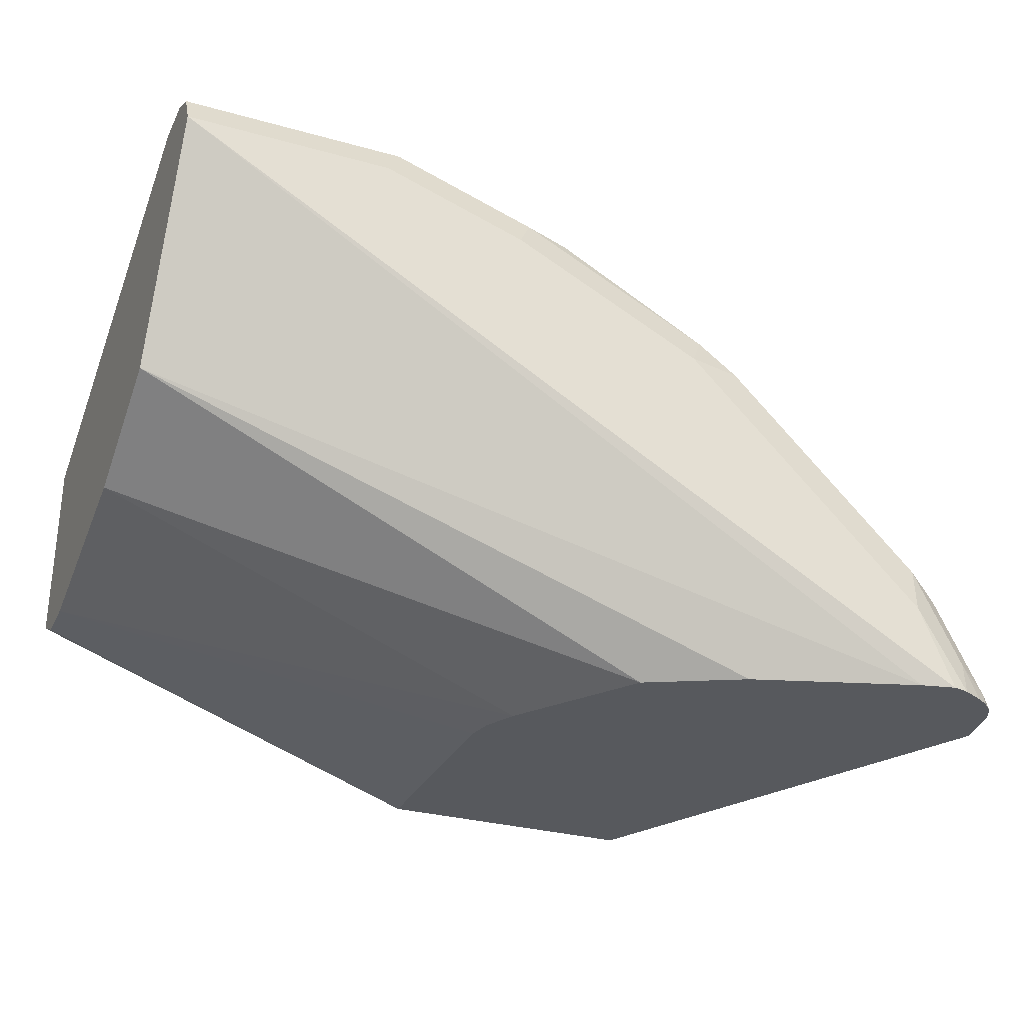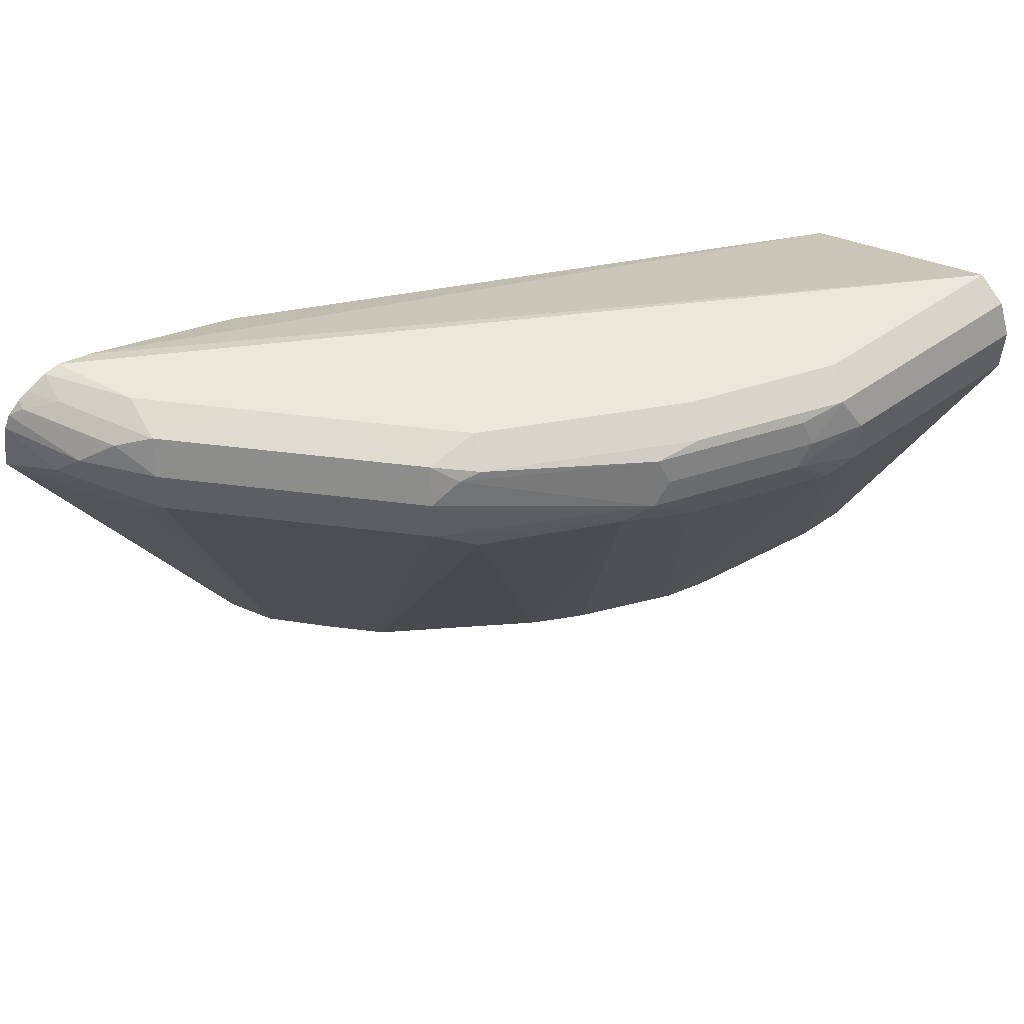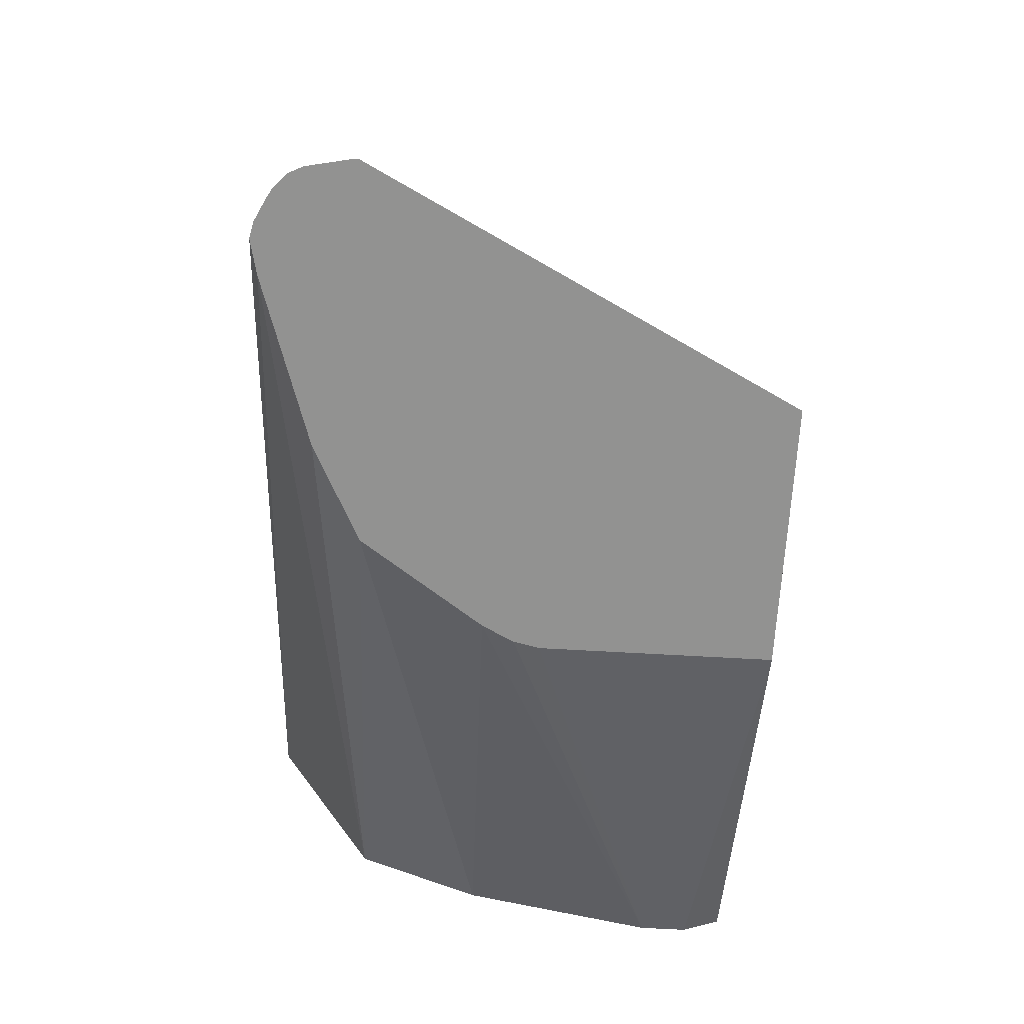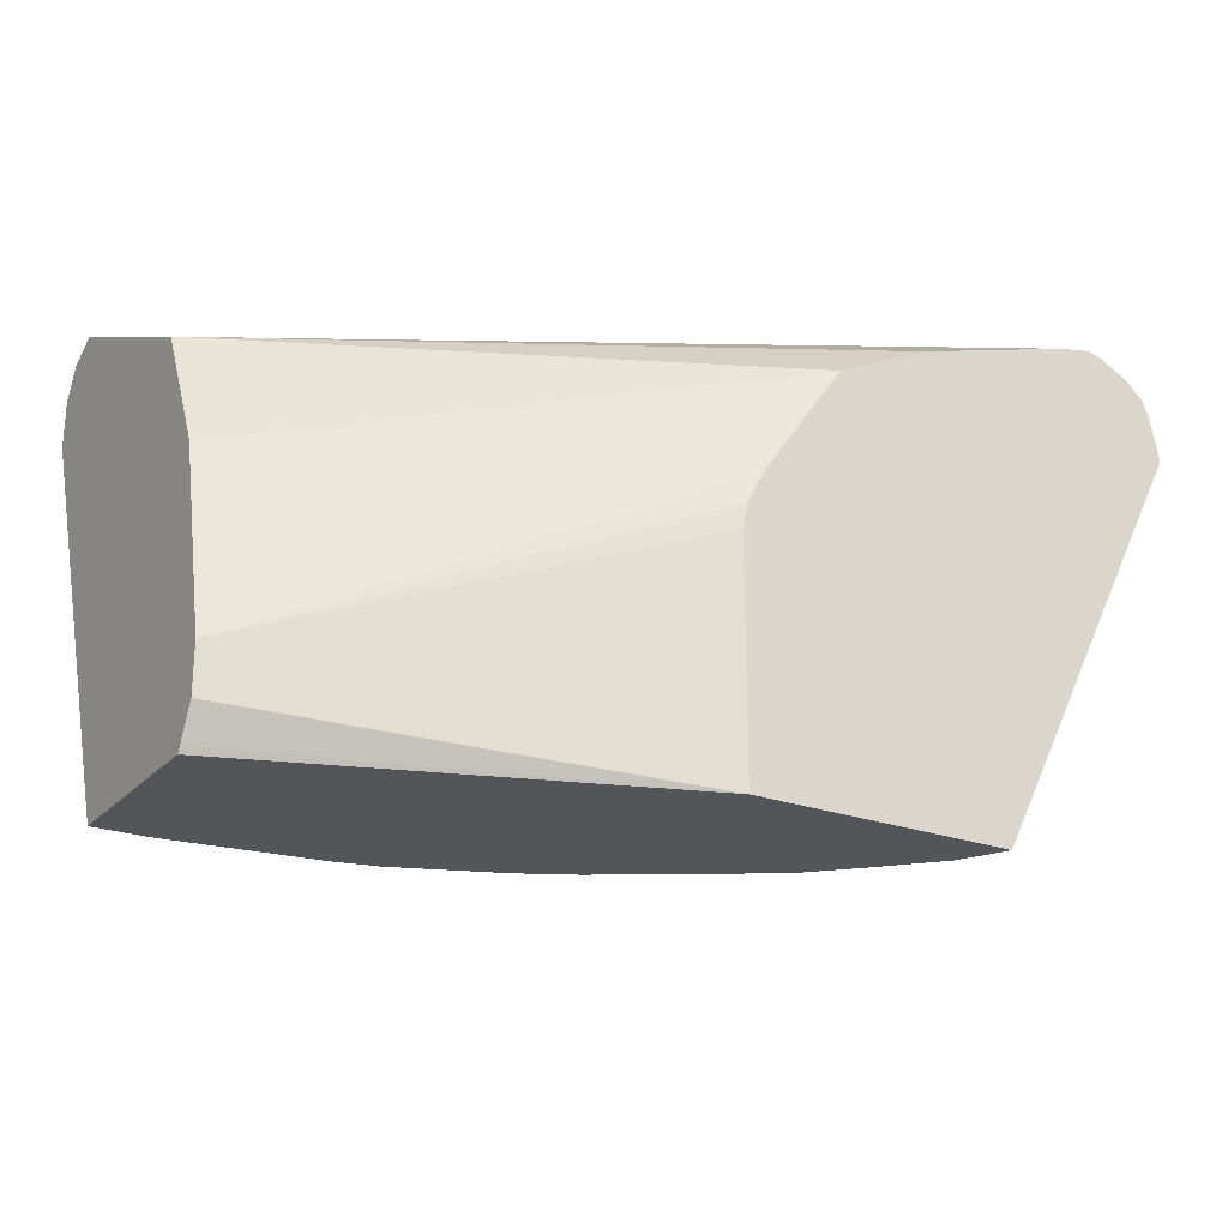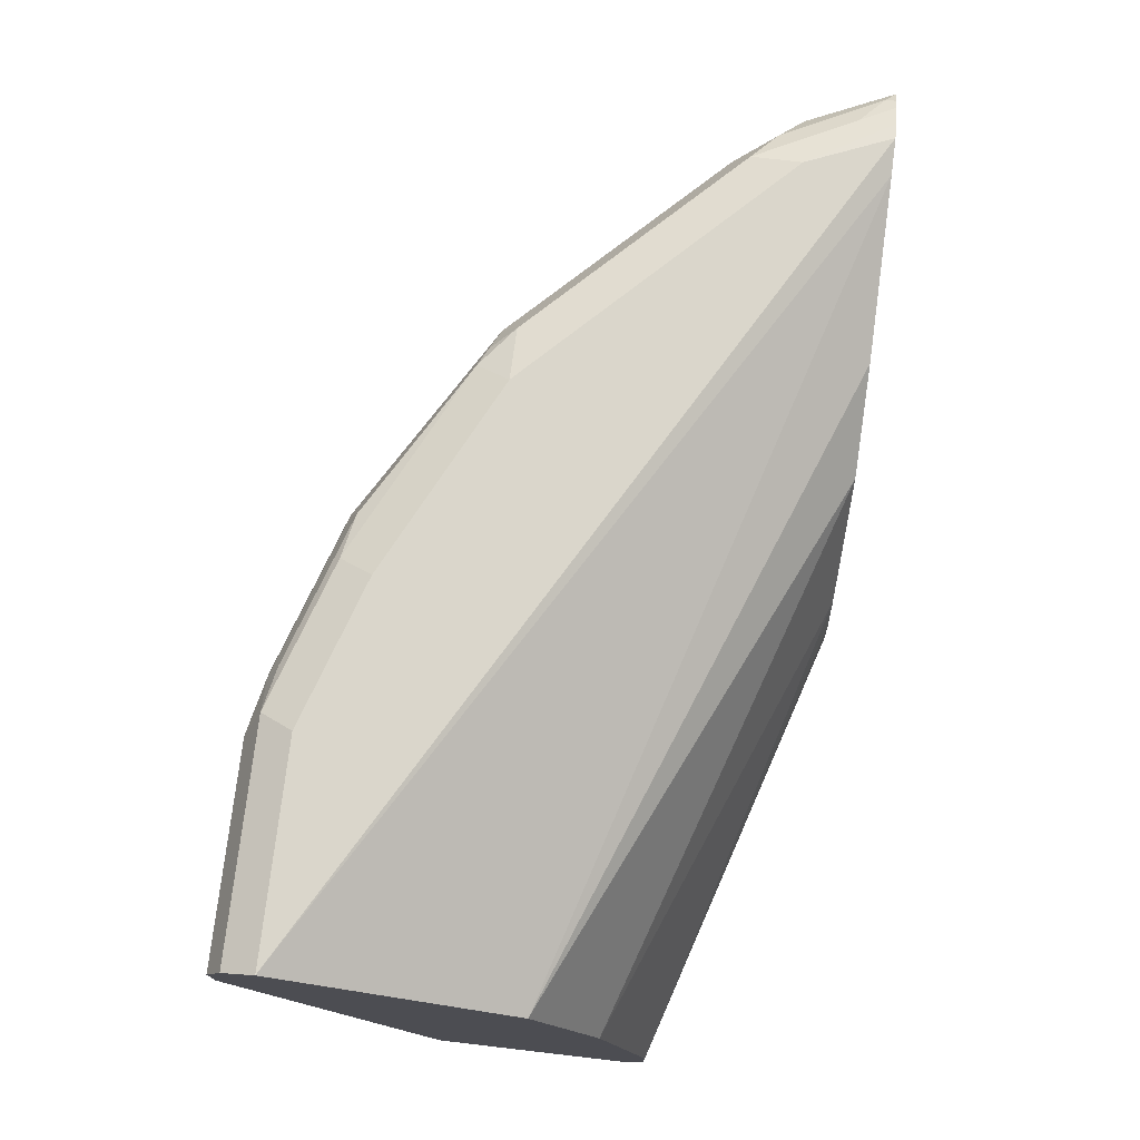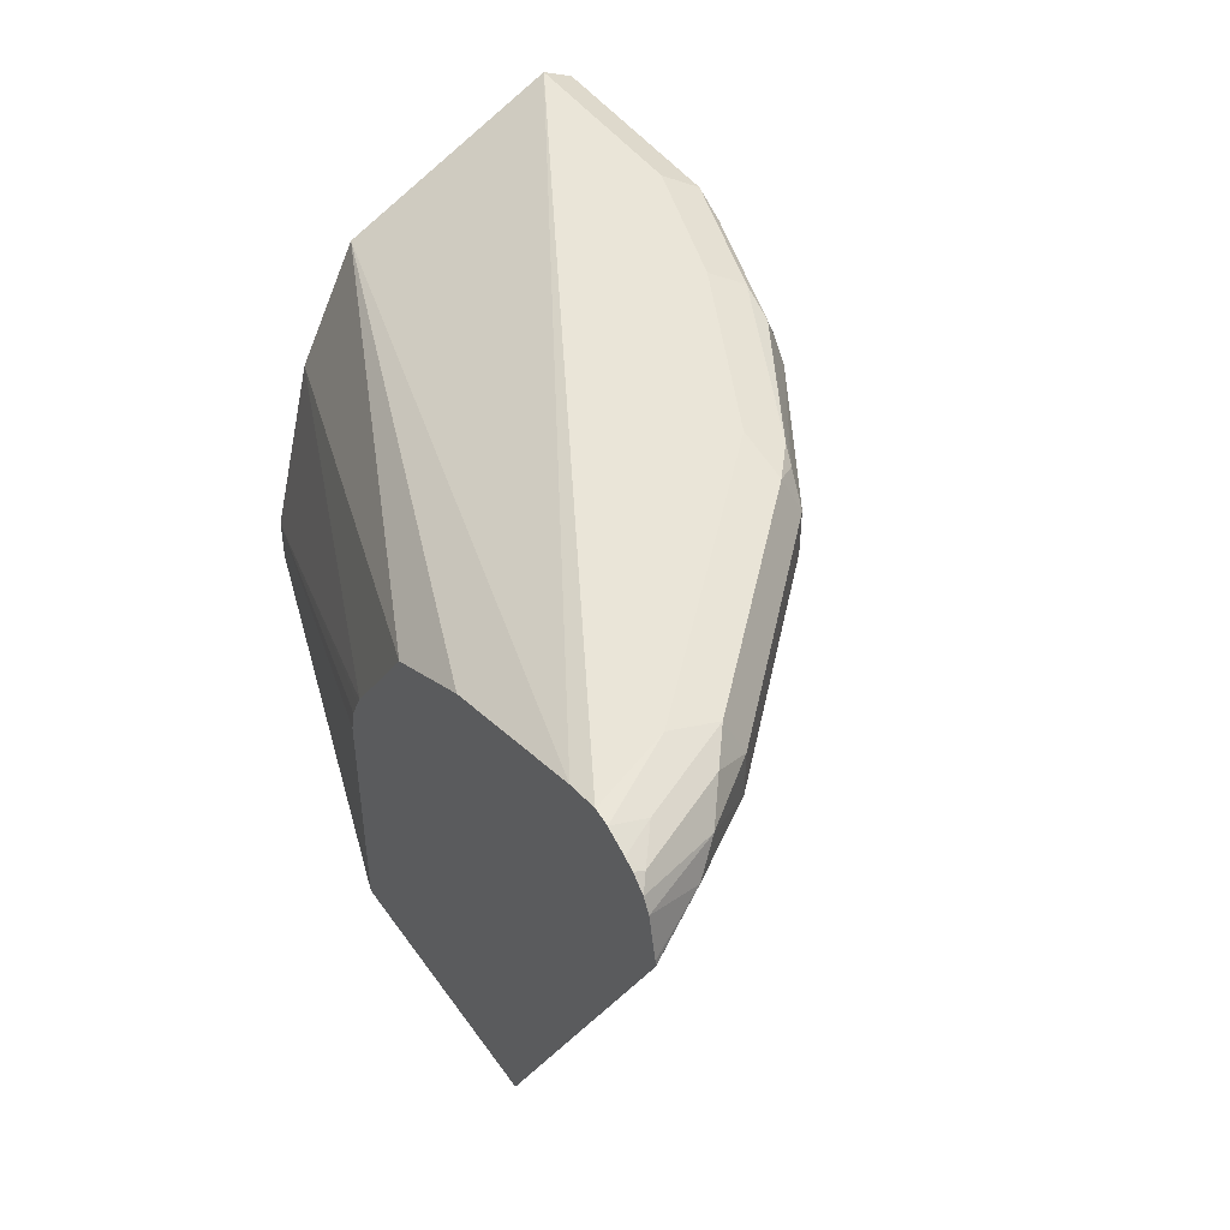
<metadata>
{"format":"obj","ext":"obj","renderer":"f3d","projection":"perspective","resolution":1024,"background":"white","views":[{"elev":-29.6,"azim":157.6,"up":"+Z"},{"elev":51.6,"azim":-37.3,"up":"+Y"},{"elev":-66.3,"azim":-93.3,"up":"+Z"},{"elev":-24.0,"azim":148.7,"up":"+Y"},{"elev":74.1,"azim":96.6,"up":"+Y"},{"elev":45.3,"azim":-123.1,"up":"+Y"}]}
</metadata>
<code>
v -0.07754 0.09895 0.3298
v -0.1484 0.09895 0.3298
v -0.07754 0.09649 0.3347
v -0.07754 0.08795 0.3078
v -0.3463 0.09636 0.1698
v -0.3579 0.09895 0.1698
v -0.1979 0.09895 0.3133
v -0.1539 0.09345 0.3408
v -0.07754 0.09345 0.3408
v -0.07754 0.06596 0.2638
v -0.2899 0.07832 0.1698
v -0.07754 0.06047 0.2529
v -0.3634 0.09771 0.1698
v -0.3463 0.09895 0.1979
v -0.2034 0.09345 0.3243
v -0.2309 0.09895 0.2968
v -0.1691 0.09069 0.3381
v -0.167 0.08245 0.3422
v -0.1484 0.08245 0.3463
v -0.07754 0.08245 0.3463
v -0.2569 0.06183 0.1698
v -0.07754 0.02748 0.2364
v -0.3711 0.09385 0.1698
v -0.3649 0.09481 0.1814
v -0.3484 0.09481 0.2144
v -0.3133 0.09895 0.2309
v -0.2693 0.09345 0.2913
v -0.2185 0.09069 0.3216
v -0.2638 0.09895 0.2803
v -0.1732 0.0742 0.3422
v -0.2165 0.08245 0.3257
v -0.1484 0.06596 0.3463
v -0.07754 0.06596 0.3463
v -0.2276 0.01973 0.1698
v -0.07754 0.01649 0.2309
v -0.3746 0.09181 0.1698
v -0.3752 0.09069 0.1732
v -0.3587 0.09069 0.2062
v -0.3518 0.08245 0.2199
v -0.2824 0.09481 0.2803
v -0.2968 0.09895 0.2474
v -0.2762 0.09069 0.2886
v -0.2226 0.0742 0.3257
v -0.1567 0.05771 0.3422
v -0.09584 -0.07934 0.287
v -0.07754 -0.07934 0.287
v -0.226 0.01649 0.1698
v -0.07754 -0.04946 0.2144
v -0.3793 0.08734 0.1698
v -0.369 0.08245 0.1979
v -0.3518 0.06596 0.2199
v -0.2858 0.08245 0.2858
v -0.2858 0.06596 0.2858
v -0.2309 0.06596 0.3195
v -0.2061 0.05771 0.3257
v -0.1635 -0.07934 0.277
v -0.1484 -0.07934 0.2803
v -0.07754 -0.07934 0.2211
v -0.2221 0.008757 0.1698
v -0.07754 -0.06595 0.2144
v -0.2202 1.426e-05 0.1698
v -0.3818 0.08245 0.1698
v -0.3752 0.0742 0.1897
v -0.3848 0.06596 0.1704
v -0.3849 0.06544 0.1698
v -0.371 0.05771 0.1855
v -0.3545 0.05771 0.2103
v -0.3025 -0.07934 0.1859
v -0.2858 -0.07934 0.2034
v -0.2693 -0.07934 0.2199
v -0.2721 0.05771 0.2927
v -0.2163 -0.07934 0.2539
v -0.2072 -0.07934 0.2586
v -0.1983 -0.07934 0.2631
v -0.07754 -0.0771 0.2199
v -0.2202 -0.07934 0.1698
v -0.3849 0.06778 0.1698
v -0.3851 0.06596 0.1698
v -0.3109 -0.07934 0.1698
v -0.3083 -0.07934 0.1749
v -0.2185 -0.07934 0.2526
f 39 50 51
f 39 51 53
f 39 53 52
f 40 52 42
f 42 52 43
f 43 52 53
f 43 53 54
f 43 54 55
f 45 57 56
f 44 57 45
f 44 55 56
f 45 56 74
f 45 74 73
f 45 73 72
f 45 72 81
f 45 81 70
f 44 56 57
f 38 50 39
f 27 29 40
f 37 49 38
f 45 70 69
f 27 40 42
f 27 42 28
f 28 42 43
f 28 43 31
f 29 41 40
f 30 44 32
f 38 49 50
f 30 31 43
f 30 55 44
f 32 44 45
f 32 45 46
f 32 46 33
f 34 35 48
f 34 48 47
f 36 49 37
f 30 43 55
f 45 69 68
f 66 68 67
f 45 80 79
f 54 73 74
f 54 74 55
f 54 71 72
f 55 74 56
f 58 76 75
f 60 75 76
f 62 77 63
f 54 72 73
f 63 77 78
f 64 78 65
f 65 79 80
f 65 80 68
f 65 68 66
f 25 41 26
f 70 81 71
f 71 81 72
f 63 78 64
f 53 71 54
f 53 70 71
f 53 69 70
f 45 79 76
f 45 76 58
f 45 58 46
f 47 48 59
f 48 60 76
f 48 76 61
f 48 61 59
f 49 62 50
f 50 62 63
f 50 63 51
f 51 63 64
f 51 64 65
f 51 65 66
f 51 66 67
f 51 67 68
f 51 68 69
f 51 69 53
f 45 68 80
f 25 40 41
f 23 36 37
f 25 39 52
f 1 29 16
f 1 16 7
f 1 7 2
f 2 7 15
f 2 15 8
f 2 8 3
f 3 8 9
f 1 41 29
f 4 10 5
f 5 21 34
f 5 34 47
f 5 47 59
f 5 59 61
f 5 61 76
f 5 76 79
f 5 79 65
f 5 11 21
f 5 65 78
f 1 26 41
f 1 6 14
f 1 2 3
f 1 3 9
f 1 9 20
f 1 20 33
f 1 33 46
f 1 46 58
f 1 58 75
f 1 14 26
f 1 75 60
f 1 48 35
f 1 35 22
f 1 22 12
f 1 12 10
f 1 10 4
f 1 4 5
f 1 5 6
f 25 52 40
f 5 78 77
f 1 60 48
f 5 62 49
f 15 16 27
f 15 27 28
f 16 29 27
f 17 28 18
f 5 77 62
f 18 28 31
f 18 31 30
f 14 25 26
f 19 30 32
f 19 33 20
f 21 22 35
f 21 35 34
f 23 37 24
f 24 37 38
f 24 38 25
f 25 38 39
f 19 32 33
f 14 24 25
f 18 30 19
f 13 23 24
f 5 49 36
f 5 36 23
f 13 24 14
f 5 13 6
f 5 10 12
f 5 12 11
f 6 13 14
f 7 16 15
f 5 23 13
f 8 28 17
f 8 17 18
f 8 18 19
f 8 19 20
f 8 20 9
f 11 12 21
f 12 22 21
f 8 15 28

</code>
